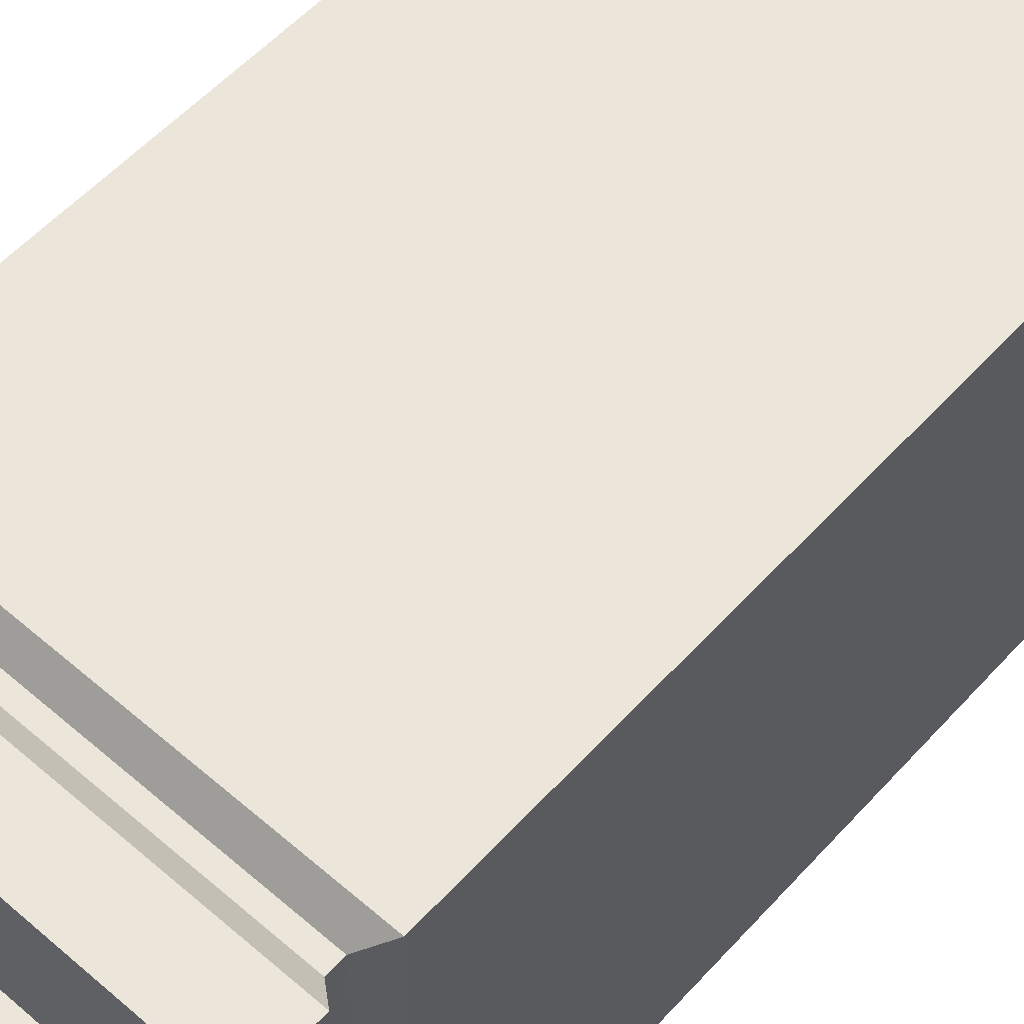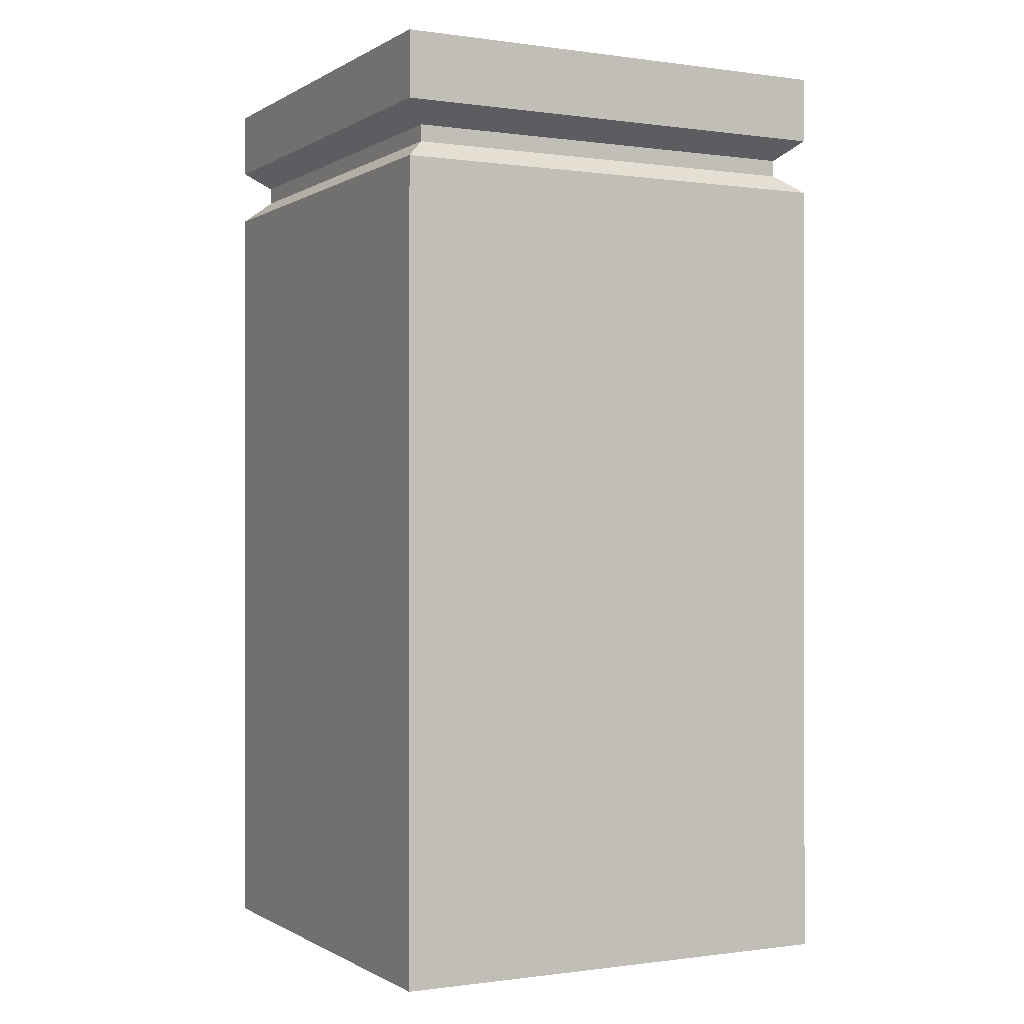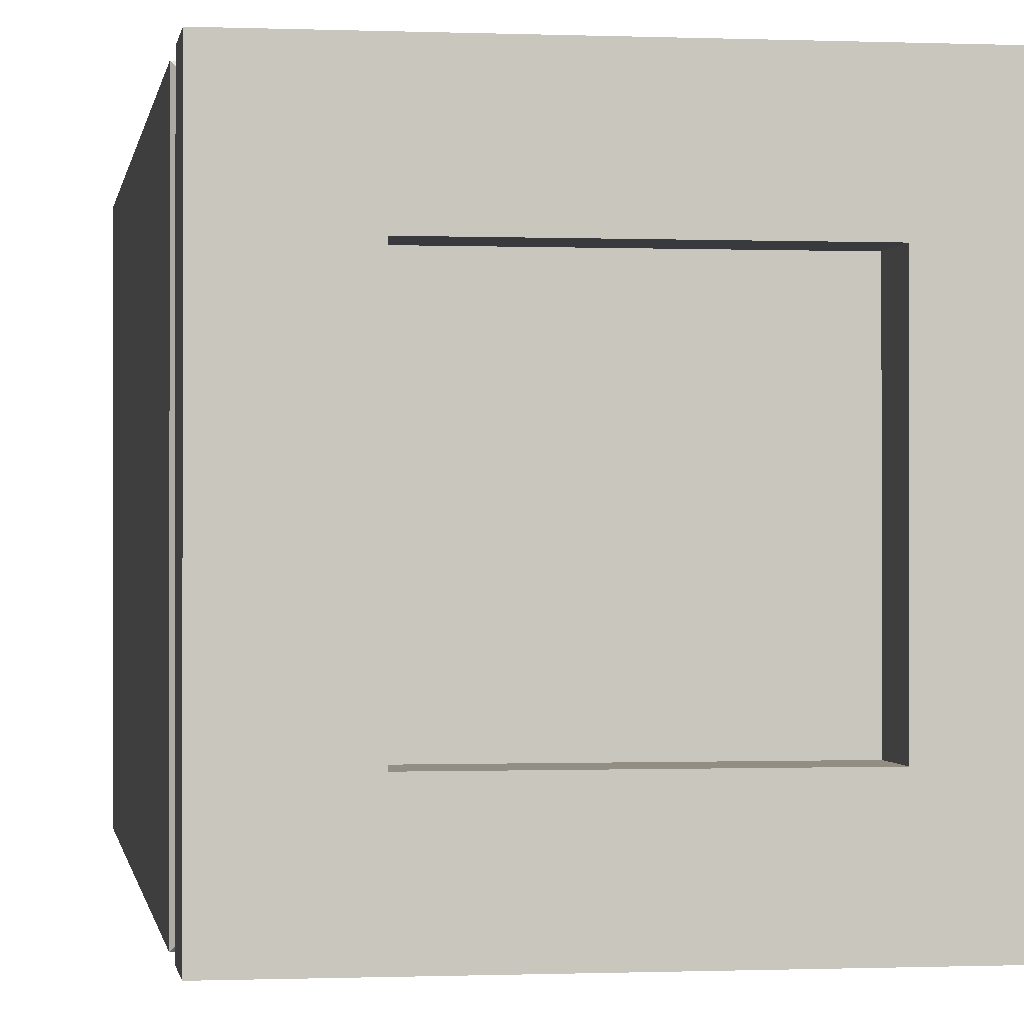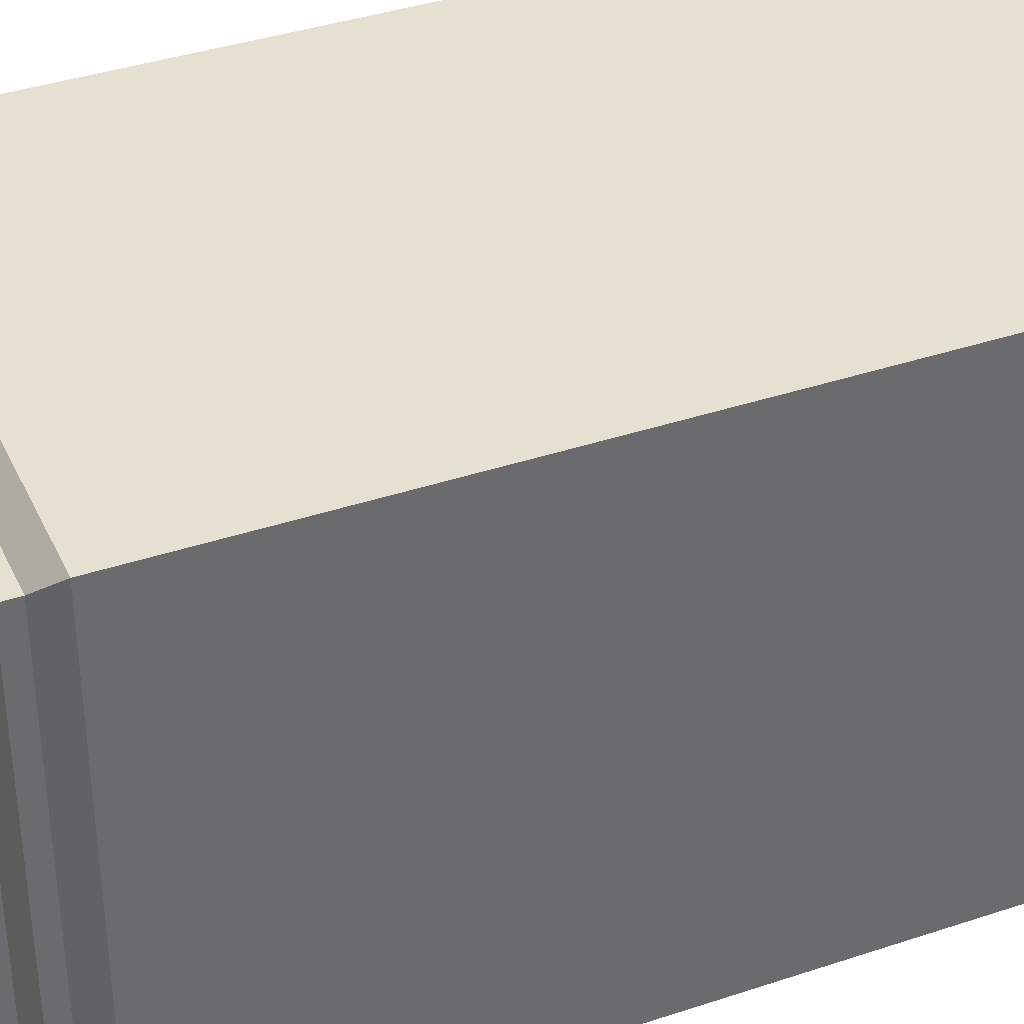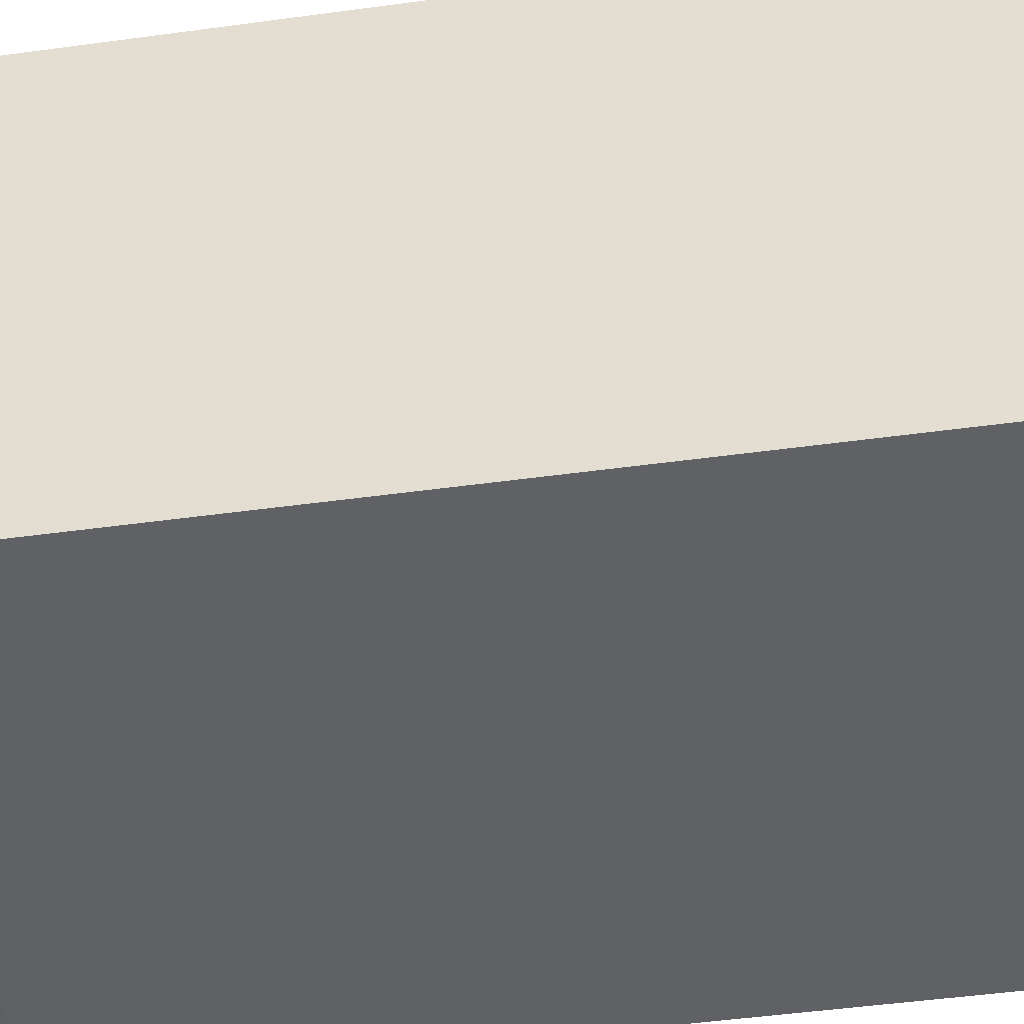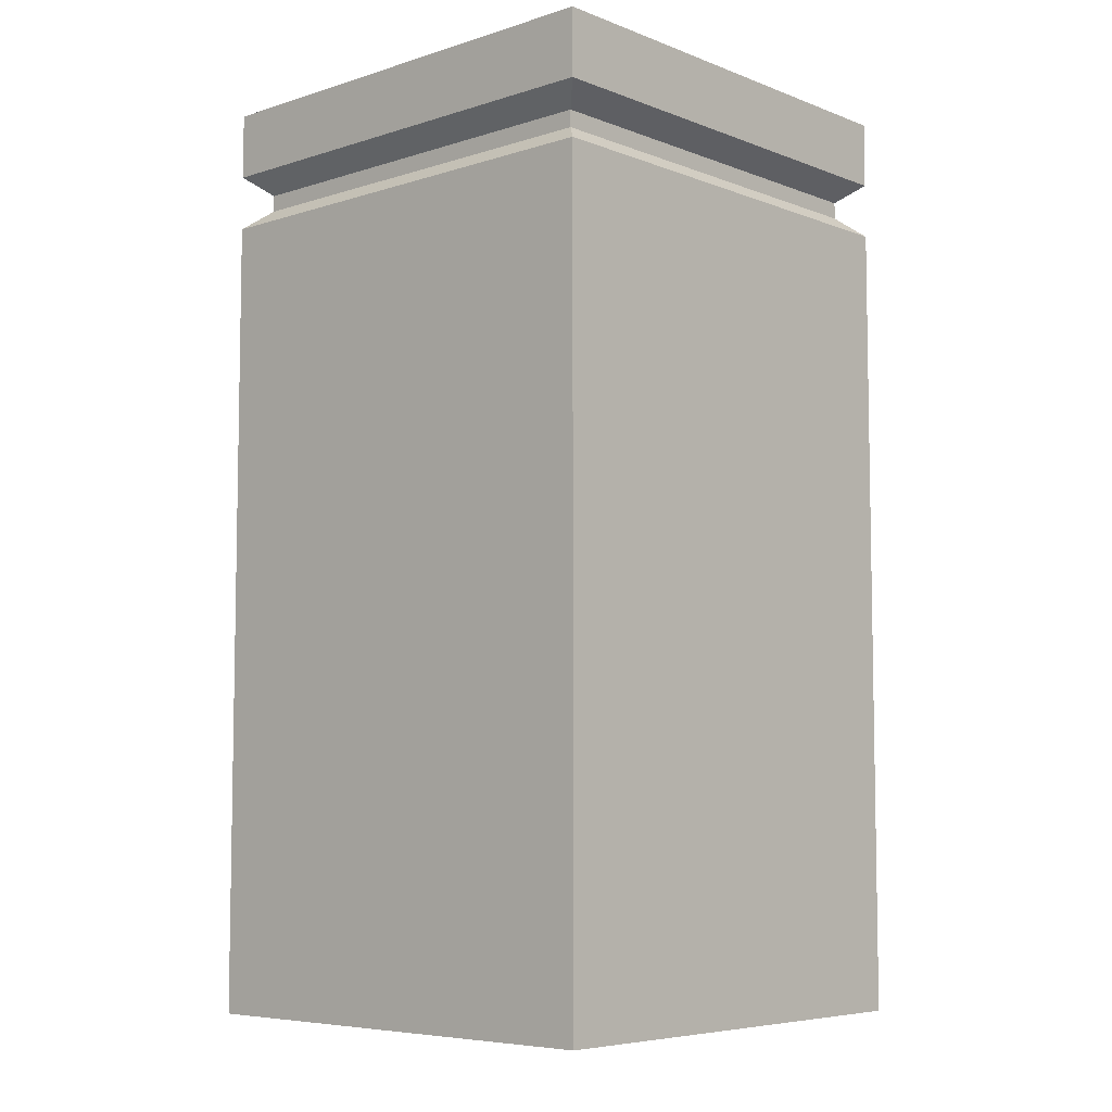
<metadata>
{"format":"obj","ext":"obj","renderer":"f3d","projection":"perspective","resolution":1024,"background":"white","views":[{"elev":56.8,"azim":41.8,"up":"+Y"},{"elev":-0.4,"azim":152.5,"up":"+Z"},{"elev":-0.5,"azim":-8.6,"up":"+Y"},{"elev":38.4,"azim":67.1,"up":"+Y"},{"elev":-47.6,"azim":98.8,"up":"+Y"},{"elev":-6.5,"azim":-47.6,"up":"+Z"}]}
</metadata>
<code>
v 1 1 0.005295
v 1 -1 0.005295
v -1 -1 0.005295
v -1 1 0.005295
v 1 1 3.995
v 1 -1 3.995
v -1 -1 3.995
v -1 1 3.995
v 1 -1 3.472
v 1 1 3.472
v -1 -1 3.472
v -1 1 3.472
v 1 -1 1.91
v 1 -1 3.711
v 1 1 1.91
v 1 1 3.711
v -1 -1 1.91
v -1 -1 3.711
v -1 1 1.91
v -1 1 3.711
v 0.9 -0.9 3.556
v 0.9 -0.9 3.627
v 0.9 0.9 3.556
v 0.9 0.9 3.627
v -0.9 -0.9 3.556
v -0.9 -0.9 3.627
v -0.9 0.9 3.556
v -0.9 0.9 3.627
v 1 0.3333 3.995
v 1 -0.3333 3.995
v 0.3333 -1 3.995
v -0.3333 -1 3.995
v -1 -0.3333 3.995
v -1 0.3333 3.995
v 0.3333 1 3.995
v -0.3333 1 3.995
v 0.5667 0.5667 3.995
v -0.5667 0.5667 3.995
v 0.5667 -0.5667 3.995
v -0.5667 -0.5667 3.995
v 0.5667 0.5667 3.762
v 0.5667 -0.5667 3.762
v -0.5667 -0.5667 3.762
v -0.5667 0.5667 3.762
g Cube_Cube_None_QuartoPieces.png
f 5 29 16
f 30 6 14
f 6 31 14
f 32 7 18
f 7 33 18
f 34 8 20
f 8 36 20
f 35 5 16
f 41 44 43
f 41 43 42
f 37 38 44
f 37 44 41
f 38 40 43
f 38 43 44
f 40 39 42
f 40 42 43
f 39 37 41
f 39 41 42
f 36 35 16
f 36 16 20
f 33 34 20
f 33 20 18
f 31 32 18
f 31 18 14
f 29 30 14
f 29 14 16
f 30 39 6
f 39 31 6
f 39 40 32
f 39 32 31
f 40 33 7
f 40 7 32
f 29 37 39
f 29 39 30
f 38 34 33
f 38 33 40
f 5 35 37
f 5 37 29
f 35 36 38
f 35 38 37
f 36 8 38
f 8 34 38
f 23 10 12
f 23 12 27
f 24 23 27
f 24 27 28
f 16 24 28
f 16 28 20
f 26 18 20
f 26 20 28
f 25 26 28
f 25 28 27
f 11 25 27
f 11 27 12
f 22 14 18
f 22 18 26
f 21 22 26
f 21 26 25
f 9 21 25
f 9 25 11
f 24 16 14
f 24 14 22
f 23 24 22
f 23 22 21
f 10 23 21
f 10 21 9
f 15 1 4
f 15 4 19
f 10 15 19
f 10 19 12
f 17 11 12
f 17 12 19
f 3 17 19
f 3 19 4
f 13 9 11
f 13 11 17
f 2 13 17
f 2 17 3
f 15 10 9
f 15 9 13
f 1 15 13
f 1 13 2
f 1 2 3
f 1 3 4

</code>
